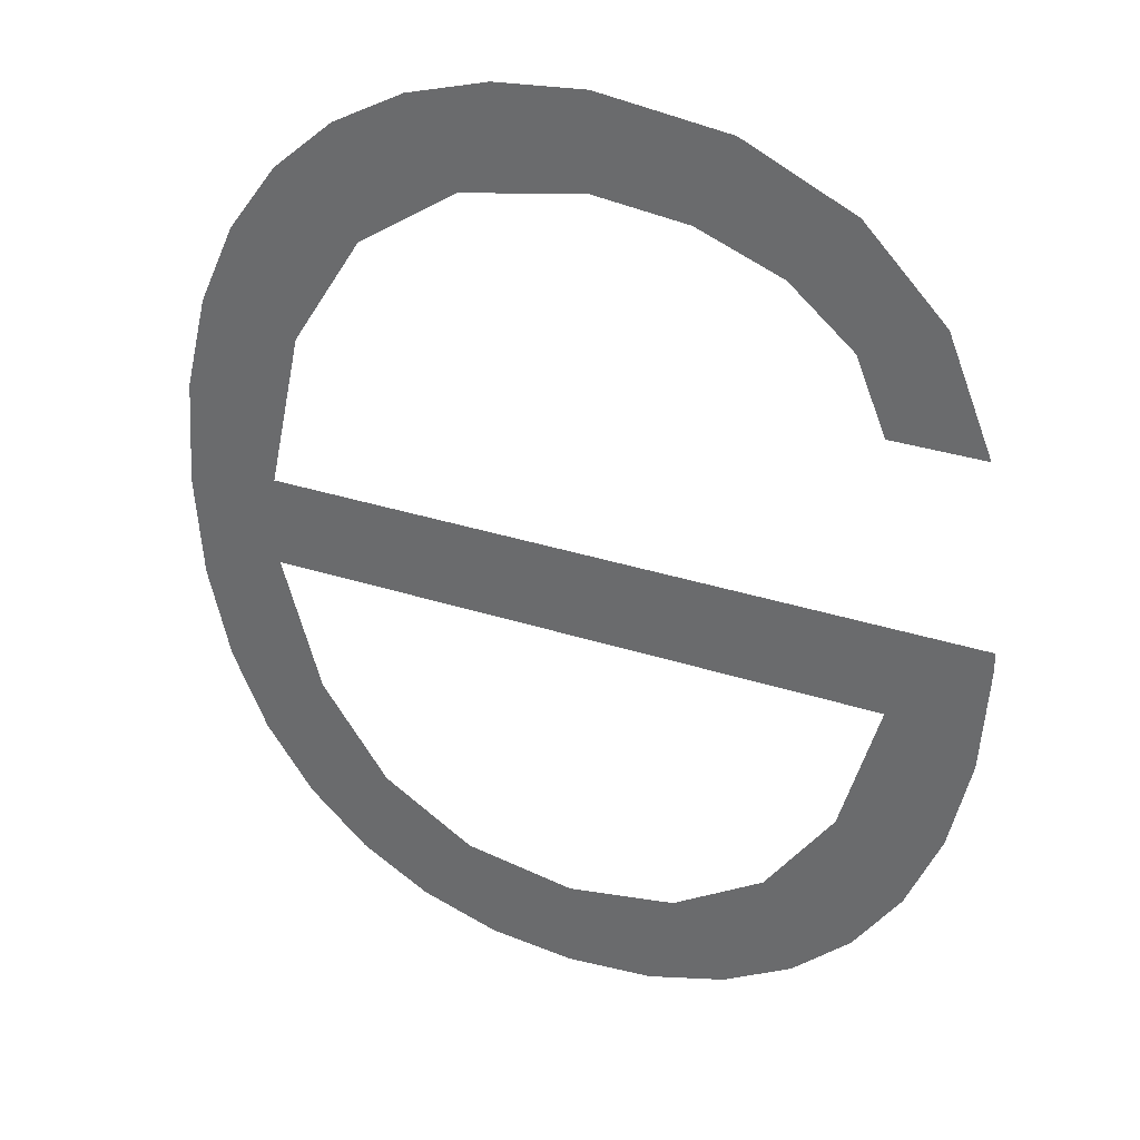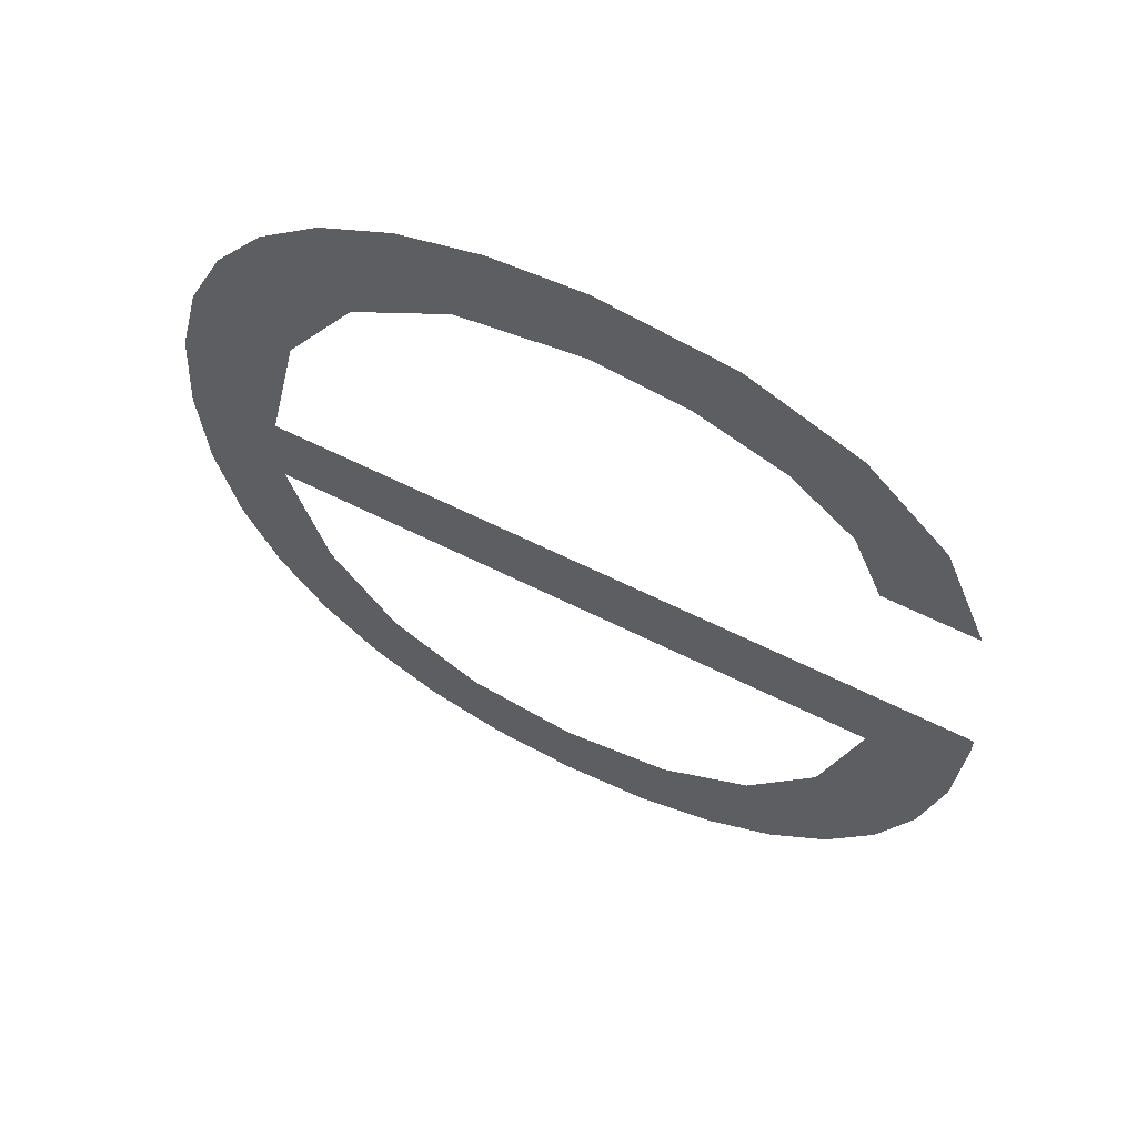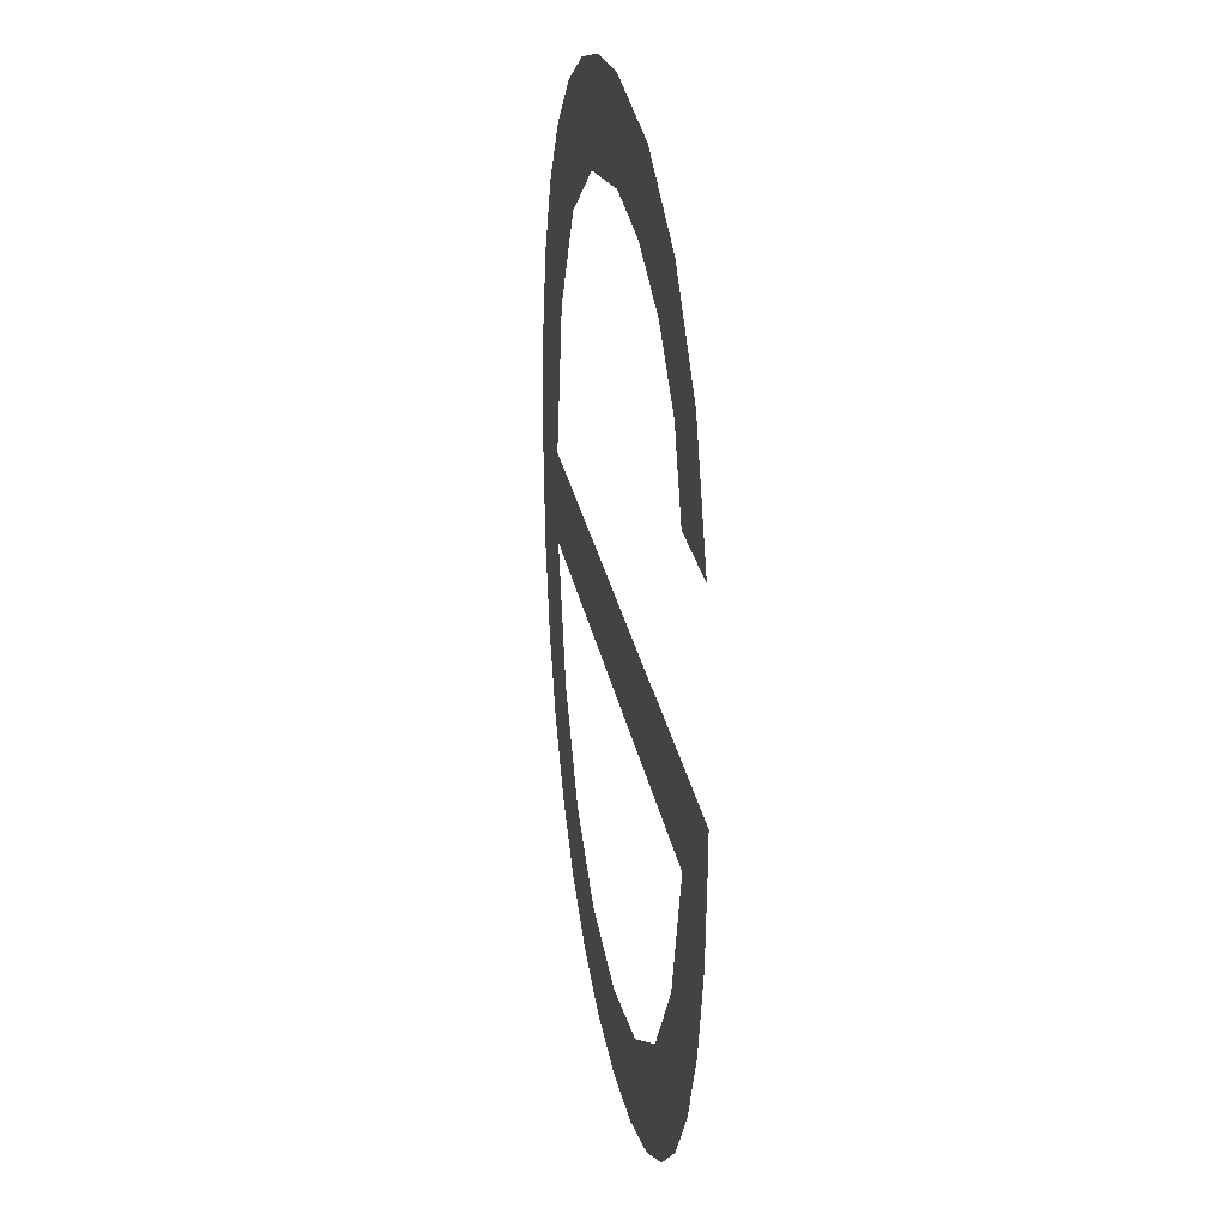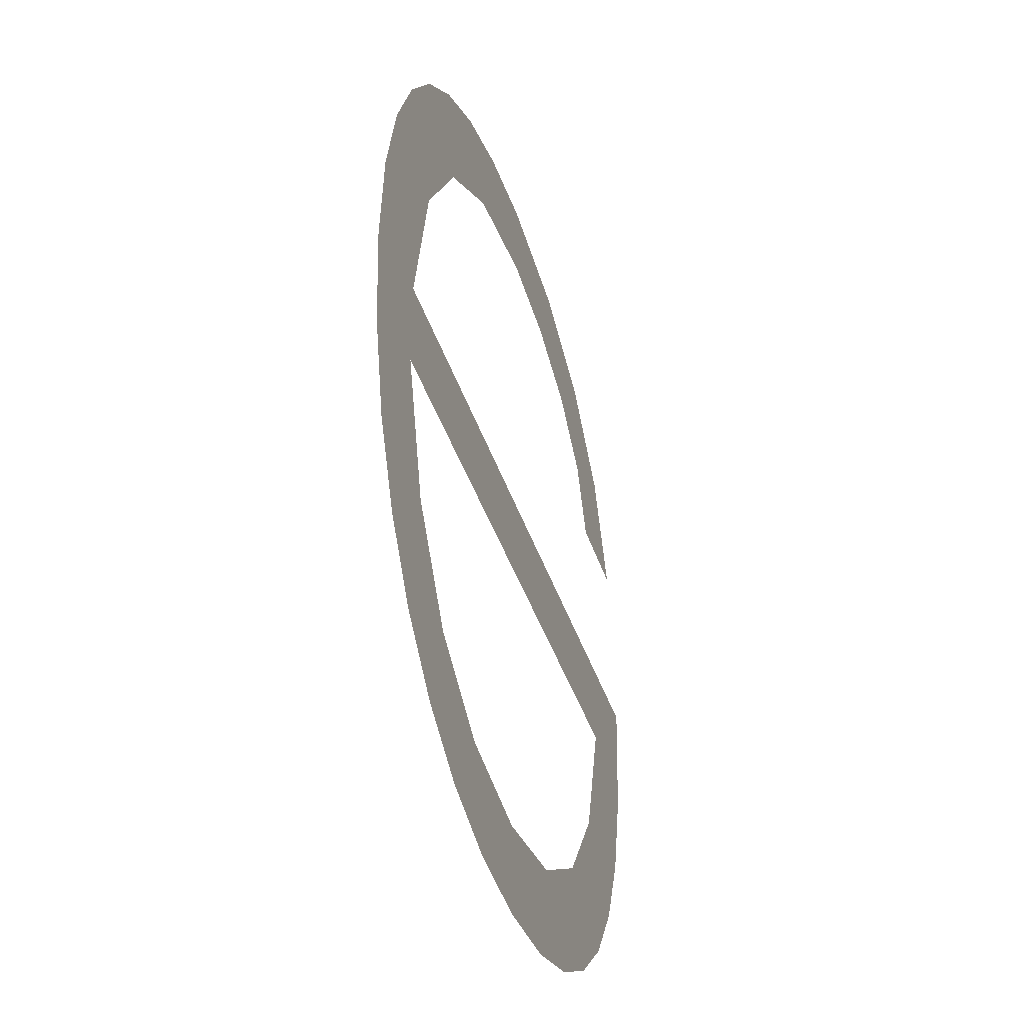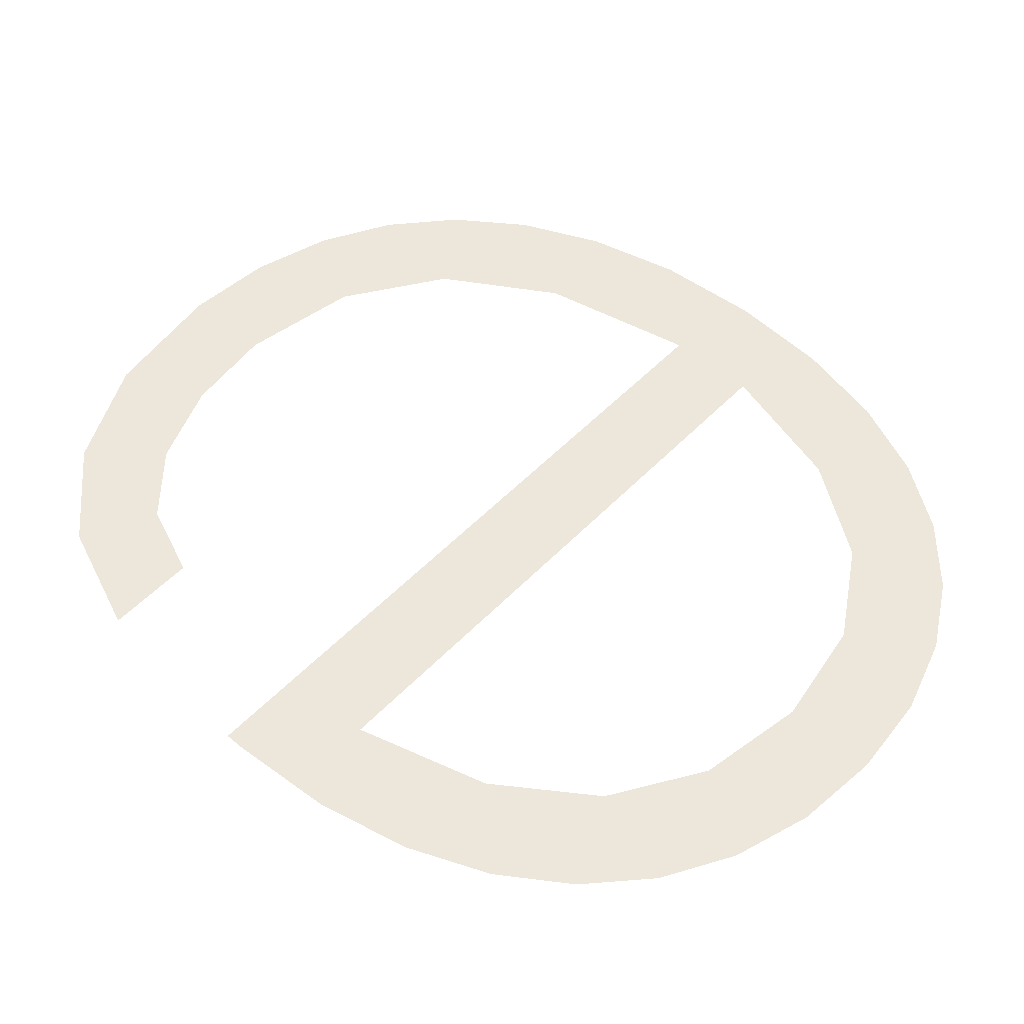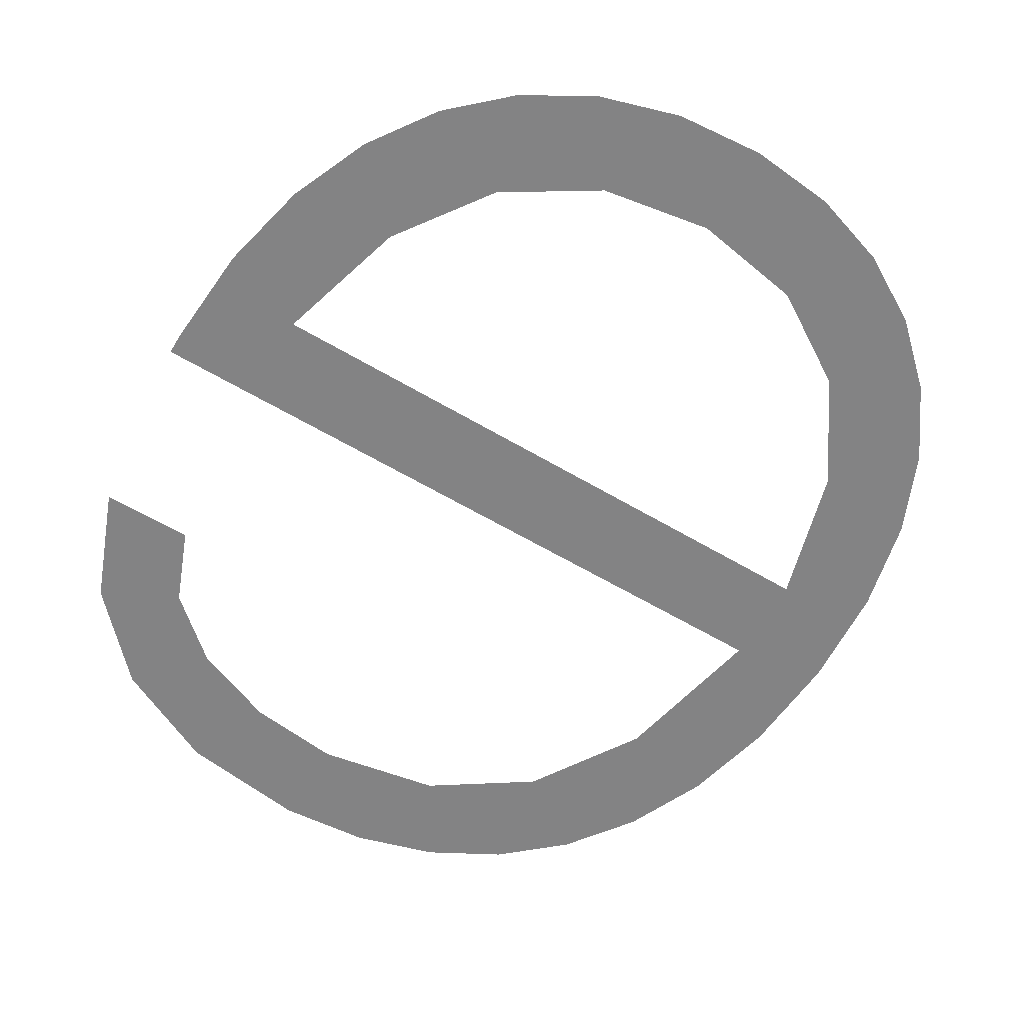
<metadata>
{"format":"obj","ext":"obj","renderer":"f3d","projection":"perspective","resolution":1024,"background":"white","views":[{"elev":33.4,"azim":23.8,"up":"+Z"},{"elev":63.1,"azim":26.9,"up":"+Z"},{"elev":26.2,"azim":80.1,"up":"+Z"},{"elev":-41.0,"azim":-72.6,"up":"+Z"},{"elev":52.0,"azim":132.1,"up":"+Y"},{"elev":-61.1,"azim":148.9,"up":"+Y"}]}
</metadata>
<code>
o mesh35/mesh35-geometry#mesh35-geometry
v 0.5153 -0.1557 0.2741
v 0.5153 -0.1557 0.278
v 0.5151 -0.1557 0.276
v 0.5157 -0.1557 0.2723
v 0.5157 -0.1557 0.2797
v 0.5163 -0.1557 0.2708
v 0.5164 -0.1557 0.2812
v 0.5172 -0.1557 0.2696
v 0.5169 -0.1557 0.2747
v 0.5176 -0.1557 0.2721
v 0.5169 -0.1557 0.2764
v 0.5183 -0.1557 0.2686
v 0.5173 -0.1557 0.2825
v 0.5282 -0.1557 0.2747
v 0.5188 -0.1557 0.2704
v 0.5175 -0.1557 0.2793
v 0.53 -0.1557 0.2764
v 0.5195 -0.1557 0.2678
v 0.5184 -0.1557 0.2835
v 0.5288 -0.1557 0.2708
v 0.5205 -0.1557 0.2693
v 0.5188 -0.1557 0.2814
v 0.528 -0.1557 0.2696
v 0.5295 -0.1557 0.2723
v 0.521 -0.1557 0.2674
v 0.5197 -0.1557 0.2842
v 0.5275 -0.1557 0.2722
v 0.5298 -0.1557 0.2741
v 0.5226 -0.1557 0.269
v 0.5206 -0.1557 0.2826
v 0.5269 -0.1557 0.2686
v 0.53 -0.1557 0.276
v 0.5226 -0.1557 0.2672
v 0.5212 -0.1557 0.2846
v 0.5263 -0.1557 0.2704
v 0.5242 -0.1557 0.2674
v 0.5229 -0.1557 0.2831
v 0.5256 -0.1557 0.2678
v 0.5246 -0.1557 0.2693
v 0.5229 -0.1557 0.2848
v 0.5246 -0.1557 0.2829
v 0.5253 -0.1557 0.2845
v 0.5262 -0.1557 0.2822
v 0.5273 -0.1557 0.2835
v 0.5273 -0.1557 0.2812
v 0.5288 -0.1557 0.2819
v 0.5279 -0.1557 0.2798
v 0.5296 -0.1557 0.2798
f 1 2 3
f 2 1 4
f 3 2 1
f 4 1 2
f 2 4 5
f 5 4 2
f 5 4 6
f 6 4 5
f 5 6 7
f 7 6 5
f 7 6 8
f 8 6 7
f 7 8 9
f 9 8 7
f 9 8 10
f 10 8 9
f 11 7 9
f 9 7 11
f 10 8 12
f 12 8 10
f 7 11 13
f 13 11 7
f 14 11 9
f 9 11 14
f 10 12 15
f 15 12 10
f 13 11 16
f 16 11 13
f 11 14 17
f 17 14 11
f 15 12 18
f 18 12 15
f 13 16 19
f 19 16 13
f 17 14 20
f 20 14 17
f 15 18 21
f 21 18 15
f 19 16 22
f 22 16 19
f 14 23 20
f 20 23 14
f 17 20 24
f 24 20 17
f 21 18 25
f 25 18 21
f 19 22 26
f 26 22 19
f 27 23 14
f 14 23 27
f 17 24 28
f 28 24 17
f 21 25 29
f 29 25 21
f 26 22 30
f 30 22 26
f 27 31 23
f 23 31 27
f 17 28 32
f 32 28 17
f 29 25 33
f 33 25 29
f 26 30 34
f 34 30 26
f 35 31 27
f 27 31 35
f 29 33 36
f 36 33 29
f 34 30 37
f 37 30 34
f 35 38 31
f 31 38 35
f 29 36 39
f 39 36 29
f 34 37 40
f 40 37 34
f 39 38 35
f 35 38 39
f 39 36 38
f 38 36 39
f 40 37 41
f 41 37 40
f 40 41 42
f 42 41 40
f 42 41 43
f 43 41 42
f 42 43 44
f 44 43 42
f 44 43 45
f 45 43 44
f 44 45 46
f 46 45 44
f 46 45 47
f 47 45 46
f 46 47 48
f 48 47 46

</code>
